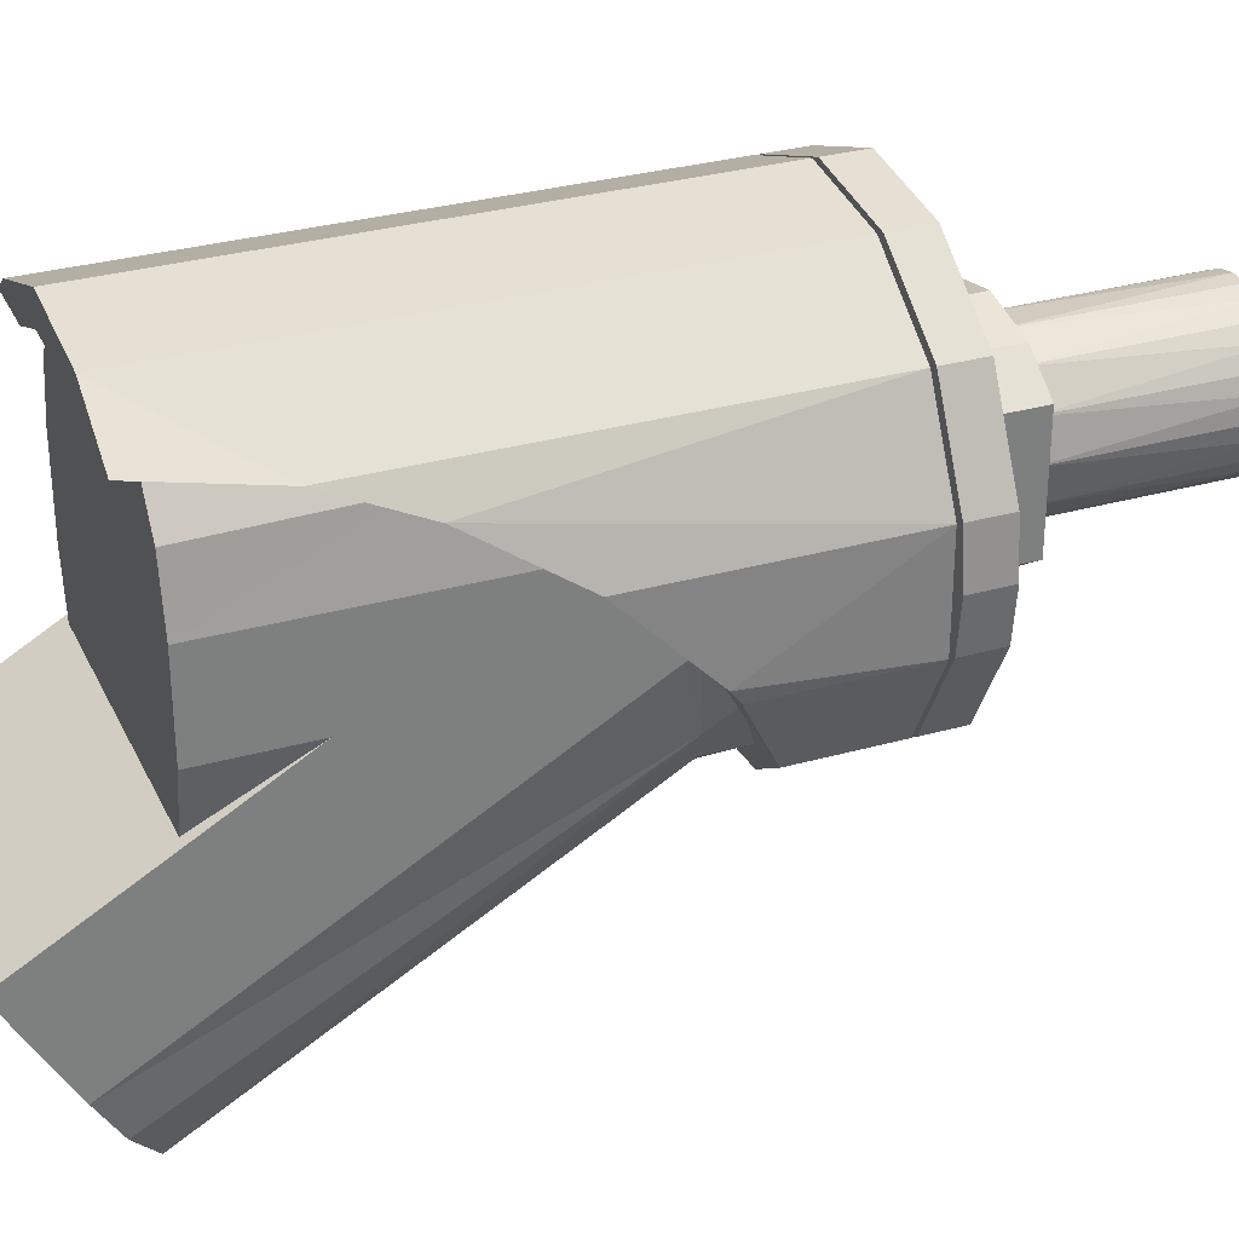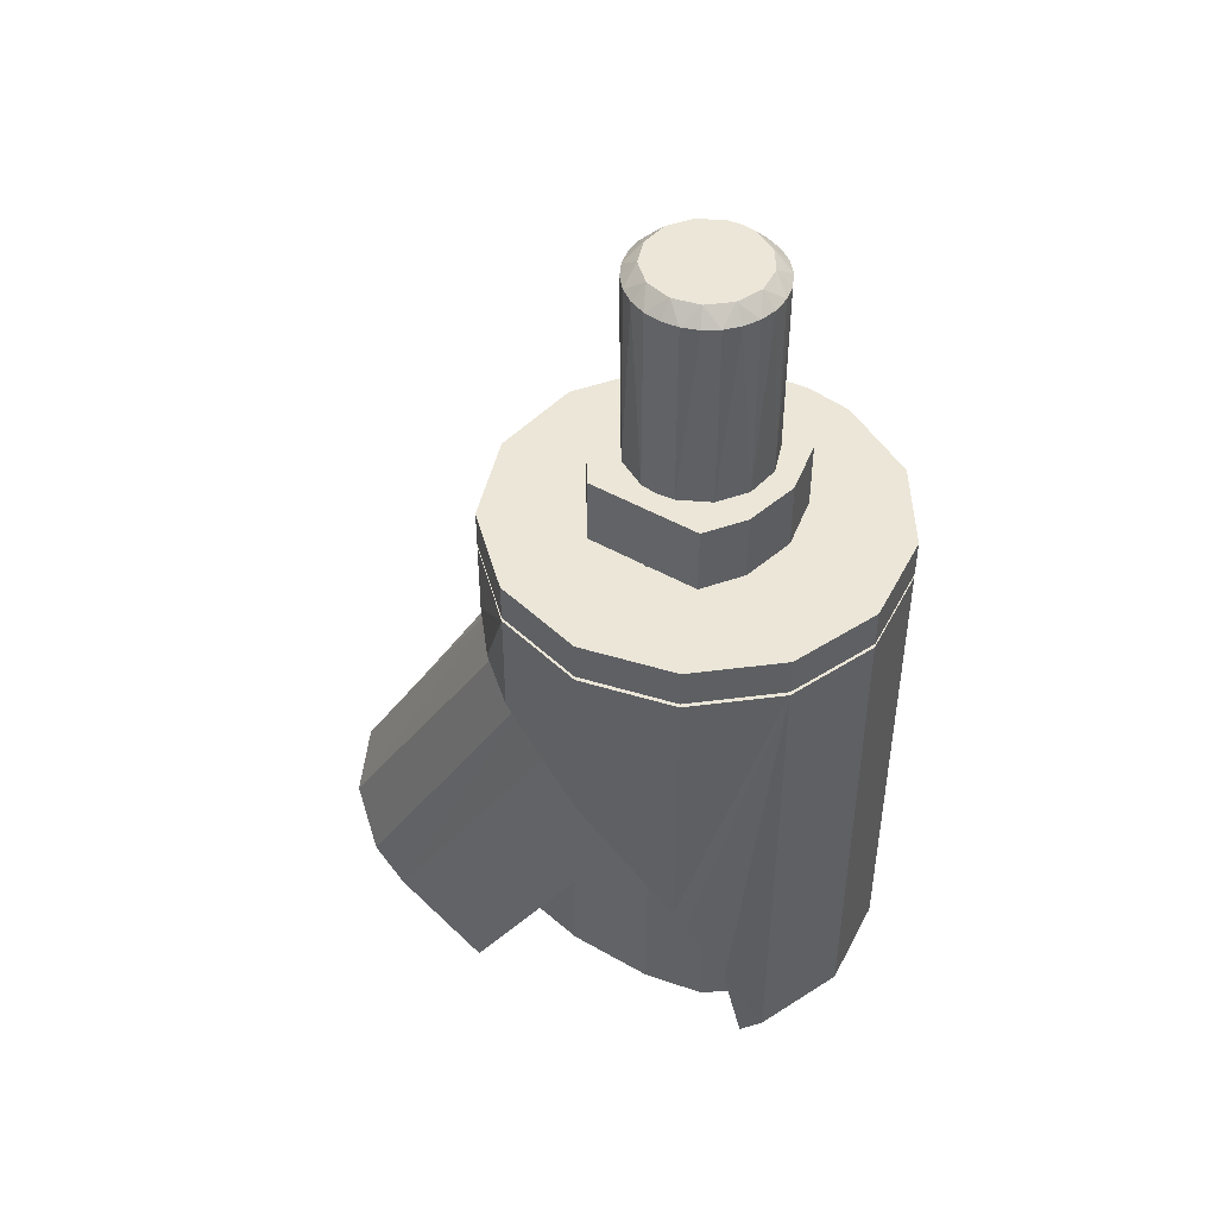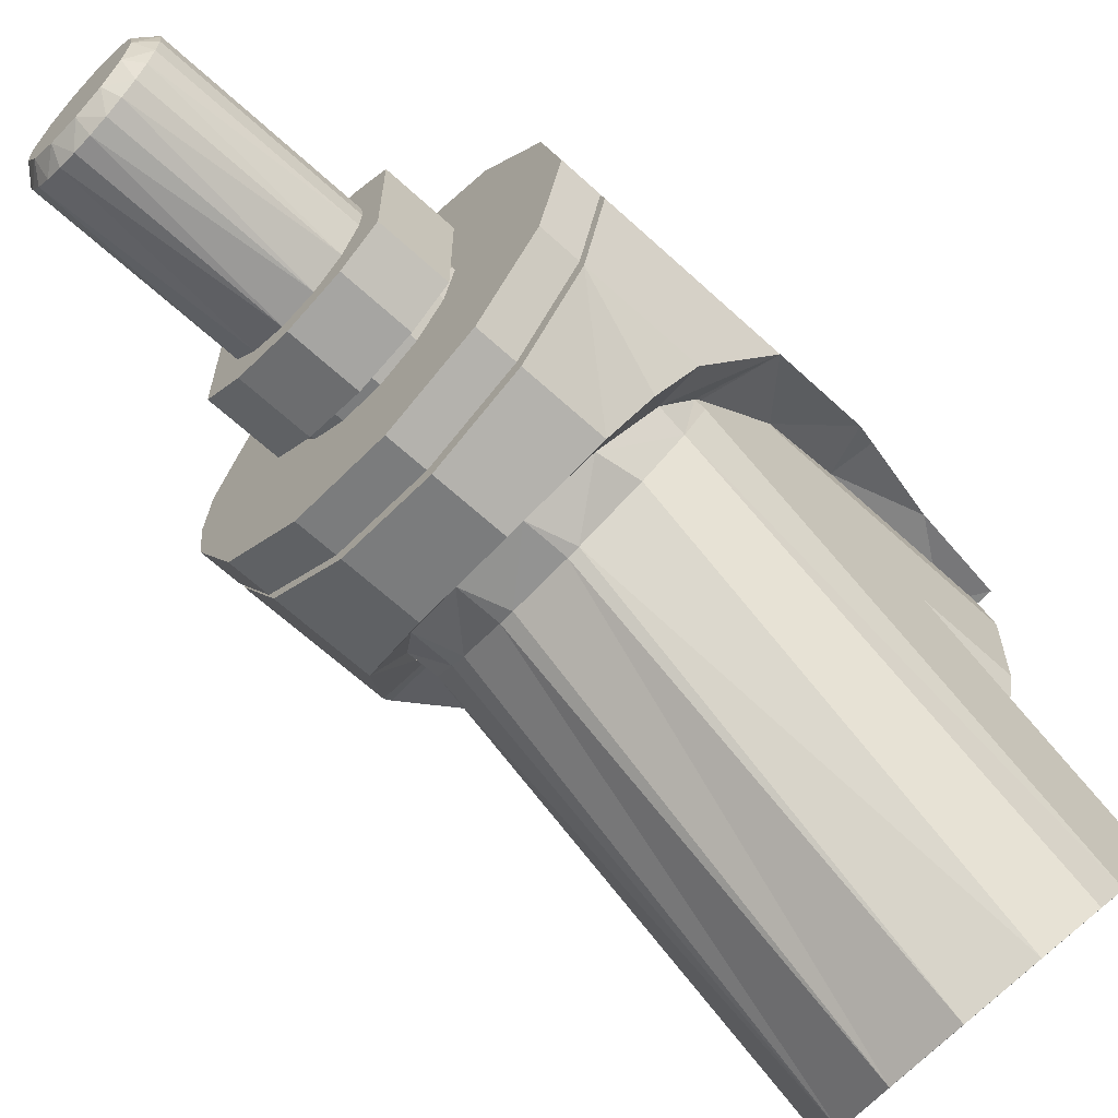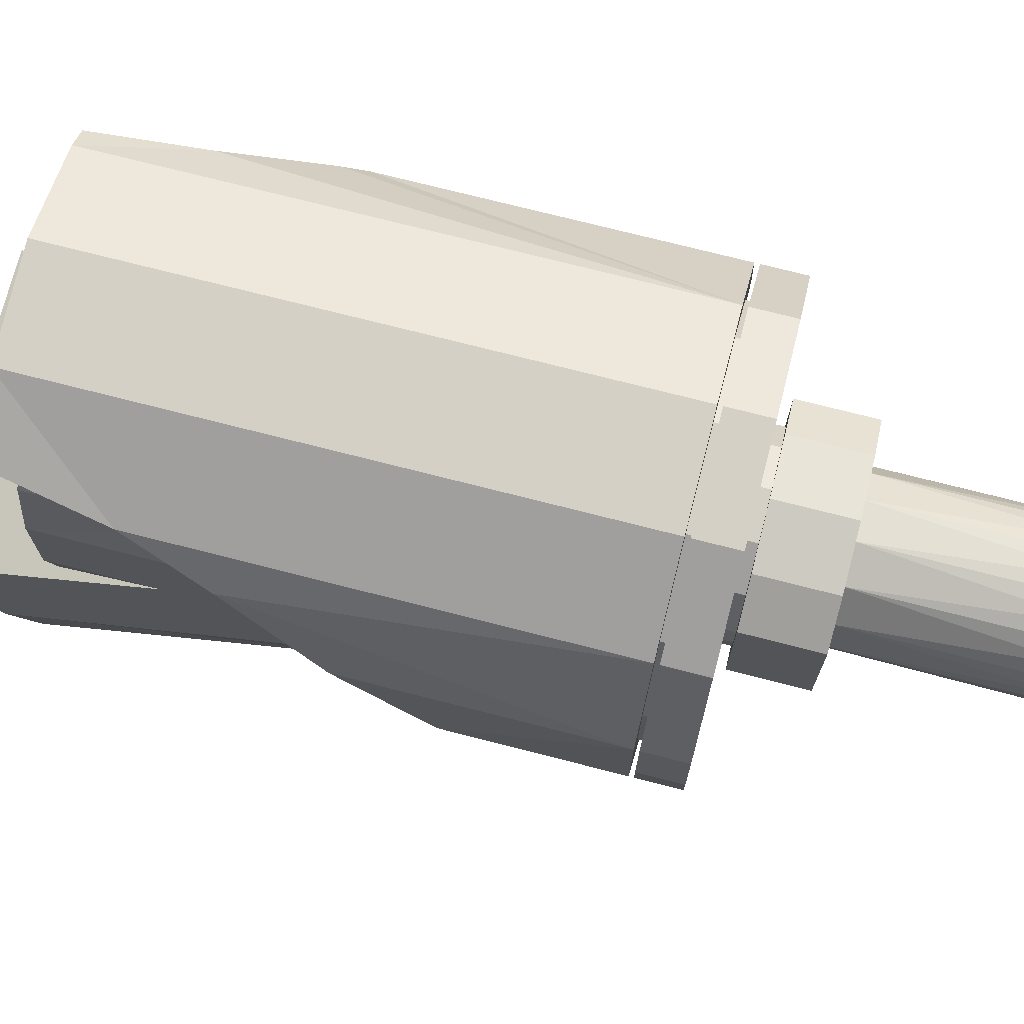
<metadata>
{"format":"obj","ext":"obj","renderer":"f3d","projection":"perspective","resolution":1024,"background":"white","views":[{"elev":31.1,"azim":-112.0,"up":"+Y"},{"elev":46.3,"azim":123.2,"up":"+Z"},{"elev":-64.3,"azim":47.1,"up":"+Y"},{"elev":73.1,"azim":-75.6,"up":"+Y"}]}
</metadata>
<code>
o roll
v 0.003542 -0.001859 0.01968
v 0.004 -0 0.01968
v -0.003884 -0.000957 0.01968
v -0.003884 0.000957 0.01968
v 0.003542 0.001859 0.01968
v -0.004 -0 0.01968
v 0.000482 0.003971 0.01968
v -0.001418 0.00374 0.01968
v -0.002994 0.002652 0.01968
v 0.002272 0.003292 0.01968
v -0.001418 -0.00374 0.01968
v 0.000482 -0.003971 0.01968
v 0.002272 -0.003292 0.01968
v -0.002994 -0.002652 0.01968
v 0.004855 0.001197 0.01868
v 0.004427 0.002324 0.01868
v 0.003743 0.003316 0.01868
v 0.00284 0.004115 0.01868
v 0.001773 0.004675 0.01868
v 0.000603 0.004964 0.01868
v -0.000603 0.004964 0.01868
v -0.001773 0.004675 0.01868
v -0.00284 0.004115 0.01868
v -0.003743 0.003316 0.01868
v -0.004427 0.002324 0.01868
v -0.004855 0.001197 0.01868
v -0.005 -0 0.01868
v -0.004855 -0.001197 0.01868
v -0.004427 -0.002324 0.01868
v -0.003743 -0.003316 0.01868
v -0.00284 -0.004115 0.01868
v -0.001773 -0.004675 0.01868
v -0.000603 -0.004964 0.01868
v 0.000603 -0.004964 0.01868
v 0.001773 -0.004675 0.01868
v 0.00284 -0.004115 0.01868
v 0.003743 -0.003316 0.01868
v 0.004427 -0.002324 0.01868
v 0.004855 -0.001197 0.01868
v 0.005 -0 0.01868
v -0.004427 0.002324 0.0054
v -0.005 -0 0.0054
v -0.00284 0.004115 0.0054
v -0.000603 0.004964 0.0054
v 0.001773 0.004675 0.0054
v 0.003743 0.003316 0.0054
v 0.004855 0.001197 0.0054
v 0.005 -0 0.0054
v 0.004855 -0.001197 0.0054
v 0.003743 -0.003316 0.0054
v 0.001773 -0.004675 0.0054
v -0.000603 -0.004964 0.0054
v -0.00284 -0.004115 0.0054
v -0.004427 -0.002324 0.0054
v 0.003848 -0.005848 0.0054
v 0.0065 -0.004 0.0054
v -0 -0.006692 0.0054
v -0.003848 -0.005848 0.0054
v -0.0065 -0.004 0.0054
v 0.0065 0.004 0.0054
v 0.003848 0.005848 0.0054
v -0 0.006692 0.0054
v -0.003848 0.005848 0.0054
v -0.0065 0.004 0.0054
v -0.0065 -0.004 0.000675
v -0.0065 0.004 0.000675
v 0.0065 -0.004 0.000675
v 0.003848 -0.005848 0.000675
v -0 -0.006692 0.000675
v -0.003848 -0.005848 0.000675
v 0.0065 0.004 0.000675
v -0.003848 0.005848 0.000675
v -0 0.006692 0.000675
v 0.003848 0.005848 0.000675
v 0.006 -0 0.000675
v 0.005313 0.002788 0.000675
v 0.003408 0.004938 0.000675
v 0.000723 0.005956 0.000675
v -0.002128 0.00561 0.000675
v -0.004491 0.003979 0.000675
v -0.004491 -0.003979 0.000675
v -0.002128 -0.00561 0.000675
v 0.000723 -0.005956 0.000675
v 0.003408 -0.004938 0.000675
v 0.005313 -0.002788 0.000675
v -0.005826 0.001436 0.000675
v -0.006 -0 0.000675
v -0.005826 -0.001436 0.000675
v -0.006 -0 -0
v -0.005826 0.001436 0
v -0.004491 0.003979 0
v -0.002128 0.00561 0
v 0.000723 0.005956 0
v 0.003408 0.004938 0
v 0.005313 0.002788 0
v 0.006 0 -0
v 0.005313 -0.002788 -0
v 0.003408 -0.004938 -0
v 0.000723 -0.005956 -0
v -0.002128 -0.00561 -0
v -0.004491 -0.003979 -0
v -0.005826 -0.001436 -0
v -0.01359 -0.00335 -0
v -0.01048 -0.009284 -0
v -0.004964 -0.01309 -0
v 0.001688 -0.0139 -0
v 0.007953 -0.01152 -0
v 0.0124 -0.006506 -0
v 0.014 0 -0
v 0.0124 0.006506 0
v 0.007953 0.01152 0
v 0.001688 0.0139 0
v -0.004964 0.01309 0
v -0.01048 0.009284 0
v -0.01359 0.00335 0
v -0.014 -0 -0
v -0.014 0 -0.002675
v -0.01359 0.00335 -0.002675
v -0.01048 0.009284 -0.002675
v -0.004964 0.01309 -0.002675
v 0.001688 0.0139 -0.002675
v 0.007953 0.01152 -0.002675
v 0.0124 0.006506 -0.002675
v 0.014 0 -0.002675
v 0.0124 -0.006506 -0.002675
v 0.007953 -0.01152 -0.002675
v 0.001688 -0.0139 -0.002675
v -0.004964 -0.01309 -0.002675
v -0.01048 -0.009284 -0.002675
v -0.01359 -0.00335 -0.002675
v -0.01165 0.002872 -0.002675
v -0.008982 0.007957 -0.002675
v -0.004255 0.01122 -0.002675
v 0.001446 0.01191 -0.002675
v 0.006817 0.009876 -0.002675
v 0.01063 0.005577 -0.002675
v 0.012 0 -0.002675
v 0.01063 -0.005577 -0.002675
v 0.006817 -0.009876 -0.002675
v 0.001446 -0.01191 -0.002675
v -0.004255 -0.01122 -0.002675
v -0.008982 -0.007957 -0.002675
v -0.01165 -0.002872 -0.002675
v 0.01063 -0.005577 -0.002975
v 0.012 0 -0.002975
v 0.006817 -0.009876 -0.002975
v 0.001446 -0.01191 -0.002975
v -0.004255 -0.01122 -0.002975
v -0.008982 -0.007957 -0.002975
v -0.01165 -0.002872 -0.002975
v -0.01165 0.002872 -0.002975
v -0.008982 0.007957 -0.002975
v -0.004255 0.01122 -0.002975
v 0.001446 0.01191 -0.002975
v 0.006817 0.009876 -0.002975
v 0.01063 0.005577 -0.002975
v 0.001688 0.0139 -0.002975
v -0.004964 0.01309 -0.002975
v -0.01048 0.009284 -0.002975
v -0.01359 0.00335 -0.002975
v -0.01359 -0.00335 -0.002975
v -0.01048 -0.009284 -0.002975
v -0.004964 -0.01309 -0.002975
v 0.001688 -0.0139 -0.002975
v 0.007953 -0.01152 -0.002975
v 0.0124 -0.006506 -0.002975
v 0.014 0 -0.002975
v 0.0124 0.006506 -0.002975
v 0.007953 0.01152 -0.002975
v 0.01197 0.007261 -0.02518
v 0.01028 0.009505 -0.03134
v 0.0124 0.006506 -0.02372
v 0.014 0 -0.0154
v 0.007953 -0.01152 -0.00856
v 0.01053 -0.009231 -0.009439
v 0.0124 -0.006506 -0.01076
v 0.001688 -0.0139 -0.007851
v -0.004964 -0.01309 -0.00807
v -0.01048 -0.009284 -0.009416
v -0.01359 -0.00335 -0.01271
v -0.01379 -0.002401 -0.0134
v -0.01359 0.00335 -0.01899
v -0.004964 0.01309 -0.03798
v -0.009292 0.01047 -0.03798
v -0.01048 0.009284 -0.03052
v -0.01197 0.007261 -0.02518
v 0.001688 0.0139 -0.03798
v 0.007953 0.01152 -0.03798
v 0.009292 0.01047 -0.03798
v -0.002138 0.01177 -0.03798
v -0.005313 0.01047 -0.03798
v 0.002138 0.01177 -0.03798
v 0.005313 0.01047 -0.03798
v -0.002138 0.01177 -0.03633
v -0.005485 0.01036 -0.03633
v 0.002138 0.01177 -0.03633
v 0.005485 0.01036 -0.03633
v 0.006768 0.01036 -0.03633
v 0.009998 0.003266 -0.01888
v 0.009147 0.007042 -0.02474
v 0.01 -0.002401 -0.0134
v -0.009439 -0.006303 -0.01087
v -0.006747 -0.01038 -0.008973
v -0.002443 -0.0127 -0.008185
v 0.002443 -0.0127 -0.008185
v 0.006747 -0.01038 -0.008973
v 0.009439 -0.006303 -0.01087
v 0.01 -0.003 -0.01296
v -0.01 -0.003 -0.01296
v -0.01 -0.002401 -0.0134
v -0.009998 0.003266 -0.01888
v -0.009047 0.007261 -0.02518
v -0.006768 0.01036 -0.03633
v -0.009147 0.007042 -0.03633
v -0.01 0.003 -0.03633
v -0.01 0.003 -0.01934
v 0.009147 0.007042 -0.03633
v 0.01 0.003 -0.01934
v 0.01 0.003 -0.03633
v 0.009298 -0.006681 -0.01275
v 0.01 -0.003 -0.01374
v 0.007071 -0.01007 -0.01184
v 0.003186 -0.01248 -0.0112
v 0.002444 -0.0127 -0.01114
v -0.001451 -0.01289 -0.01109
v -0.002448 -0.0127 -0.01114
v -0.005578 -0.0113 -0.01151
v -0.006753 -0.01038 -0.01176
v -0.008785 -0.007777 -0.01246
v -0.01 -0.003 -0.01374
v -0.002443 -0.02733 -0.03648
v -0.01 -0.01893 -0.04133
v -0.009439 -0.02179 -0.03967
v -0.006747 -0.02532 -0.03763
v 0.002443 -0.02733 -0.03648
v 0.006747 -0.02532 -0.03763
v 0.009439 -0.02179 -0.03967
v 0.01 -0.01893 -0.04133
v -0.01 -0.012 -0.04532
v 0.01 -0.012 -0.04532
v 0.01 -0.003 -0.02974
v 0.01 -0.003 -0.03633
v 0.009248 -0.006804 -0.03633
v -0.01 -0.003 -0.03633
v -0.009248 -0.006804 -0.03633
v -0.01 -0.003 -0.02974
f 1 2 3
f 4 2 5
f 4 6 2
f 2 6 3
f 7 8 9
f 9 4 7
f 10 7 4
f 4 5 10
f 11 12 13
f 13 1 11
f 1 14 11
f 1 3 14
f 15 5 2
f 15 16 5
f 5 16 17
f 10 5 17
f 17 18 10
f 10 18 19
f 7 10 19
f 19 20 7
f 7 20 21
f 8 7 21
f 21 22 8
f 8 22 23
f 9 8 23
f 23 24 9
f 9 24 25
f 4 9 25
f 25 26 4
f 6 4 26
f 26 27 6
f 3 6 27
f 27 28 3
f 3 28 29
f 14 3 29
f 29 30 14
f 14 30 31
f 11 14 31
f 31 32 11
f 11 32 33
f 12 11 33
f 33 34 12
f 12 34 35
f 13 12 35
f 35 36 13
f 13 36 37
f 1 13 37
f 37 38 1
f 1 38 39
f 2 1 39
f 39 40 2
f 2 40 15
f 41 42 26
f 26 25 41
f 41 25 24
f 43 41 24
f 24 23 43
f 43 23 22
f 44 43 22
f 22 21 44
f 44 21 20
f 45 44 20
f 20 19 45
f 45 19 18
f 46 45 18
f 18 17 46
f 46 17 16
f 47 46 16
f 16 15 47
f 48 47 15
f 15 40 48
f 49 48 40
f 40 39 49
f 49 39 38
f 38 50 49
f 38 37 50
f 50 37 36
f 51 50 36
f 36 35 51
f 51 35 34
f 52 51 34
f 34 33 52
f 52 33 32
f 32 53 52
f 32 31 53
f 53 31 30
f 54 53 30
f 30 29 54
f 54 29 28
f 28 42 54
f 28 27 42
f 42 27 26
f 55 56 50
f 50 51 55
f 57 55 51
f 51 52 57
f 58 57 52
f 52 53 58
f 59 58 53
f 45 46 60
f 60 61 45
f 44 45 61
f 61 62 44
f 43 44 62
f 62 63 43
f 41 43 63
f 63 64 41
f 42 41 64
f 64 59 42
f 54 42 59
f 53 54 59
f 60 46 47
f 60 47 48
f 48 56 60
f 48 49 56
f 49 50 56
f 65 59 64
f 64 66 65
f 67 56 55
f 55 68 67
f 68 55 57
f 57 69 68
f 69 57 58
f 58 70 69
f 70 58 59
f 59 65 70
f 56 67 71
f 71 60 56
f 66 64 63
f 63 72 66
f 72 63 62
f 62 73 72
f 73 62 61
f 61 74 73
f 74 61 60
f 60 71 74
f 75 71 67
f 71 75 76
f 74 71 76
f 76 77 74
f 73 74 77
f 77 78 73
f 73 78 79
f 79 80 66
f 66 72 79
f 79 72 73
f 70 65 81
f 81 82 70
f 69 70 82
f 82 83 69
f 68 69 83
f 83 84 68
f 67 68 84
f 84 85 67
f 67 85 75
f 66 80 86
f 66 86 87
f 87 65 66
f 87 88 65
f 88 81 65
f 88 87 89
f 90 89 87
f 87 86 90
f 90 86 80
f 80 91 90
f 91 80 79
f 79 92 91
f 92 79 78
f 78 93 92
f 93 78 77
f 77 94 93
f 94 77 76
f 76 95 94
f 95 76 75
f 75 96 95
f 96 75 85
f 85 97 96
f 97 85 84
f 84 98 97
f 98 84 83
f 83 99 98
f 99 83 82
f 82 100 99
f 100 82 81
f 81 101 100
f 101 81 88
f 88 102 101
f 89 102 88
f 101 102 103
f 103 104 101
f 100 101 104
f 104 105 100
f 99 100 105
f 105 106 99
f 98 99 106
f 106 107 98
f 97 98 107
f 107 108 97
f 96 97 108
f 108 109 96
f 95 96 109
f 109 110 95
f 94 95 110
f 110 111 94
f 93 94 111
f 111 112 93
f 92 93 112
f 112 113 92
f 91 92 113
f 113 114 91
f 90 91 114
f 114 115 90
f 89 90 115
f 115 116 89
f 102 89 116
f 116 103 102
f 103 116 117
f 118 117 116
f 116 115 118
f 118 115 114
f 114 119 118
f 119 114 113
f 113 120 119
f 120 113 112
f 112 121 120
f 121 112 111
f 111 122 121
f 122 111 110
f 110 123 122
f 123 110 109
f 109 124 123
f 124 109 108
f 108 125 124
f 125 108 107
f 107 126 125
f 126 107 106
f 106 127 126
f 127 106 105
f 105 128 127
f 128 105 104
f 104 129 128
f 129 104 103
f 103 130 129
f 117 130 103
f 130 117 131
f 117 118 131
f 132 131 118
f 118 119 132
f 133 132 119
f 119 120 133
f 134 133 120
f 120 121 134
f 135 134 121
f 121 122 135
f 136 135 122
f 122 123 136
f 137 136 123
f 123 124 137
f 138 137 124
f 124 125 138
f 139 138 125
f 125 126 139
f 140 139 126
f 126 127 140
f 141 140 127
f 127 128 141
f 142 141 128
f 128 129 142
f 143 142 129
f 129 130 143
f 131 143 130
f 138 144 145
f 144 138 139
f 139 146 144
f 146 139 140
f 140 147 146
f 147 140 141
f 141 148 147
f 148 141 142
f 142 149 148
f 149 142 143
f 143 150 149
f 150 143 131
f 131 151 150
f 151 131 132
f 132 152 151
f 152 132 133
f 133 153 152
f 153 133 134
f 134 154 153
f 154 134 135
f 135 155 154
f 155 135 136
f 136 156 155
f 156 136 137
f 137 145 156
f 145 137 138
f 153 154 157
f 157 158 153
f 152 153 158
f 158 159 152
f 151 152 159
f 159 160 151
f 150 151 160
f 160 161 150
f 149 150 161
f 161 162 149
f 148 149 162
f 162 163 148
f 147 148 163
f 163 164 147
f 146 147 164
f 164 165 146
f 144 146 165
f 165 166 144
f 145 144 166
f 166 167 145
f 156 145 167
f 167 168 156
f 155 156 168
f 168 169 155
f 154 155 169
f 169 157 154
f 170 171 169
f 172 170 169
f 173 167 166
f 167 173 172
f 172 168 167
f 169 168 172
f 174 175 166
f 175 176 166
f 166 176 173
f 166 165 174
f 174 165 164
f 164 177 174
f 177 164 163
f 163 178 177
f 178 163 162
f 162 179 178
f 179 162 161
f 161 180 179
f 181 180 161
f 161 160 181
f 160 182 181
f 183 184 185
f 186 182 160
f 160 159 186
f 159 185 186
f 185 159 158
f 158 183 185
f 183 158 157
f 157 187 183
f 187 157 169
f 169 188 187
f 188 169 171
f 171 189 188
f 190 191 184
f 184 183 190
f 192 190 183
f 183 187 192
f 193 192 187
f 187 188 193
f 188 189 193
f 194 195 191
f 191 190 194
f 196 194 190
f 190 192 196
f 197 196 192
f 192 193 197
f 198 197 193
f 199 200 172
f 172 173 199
f 173 201 199
f 202 203 179
f 178 179 203
f 203 204 178
f 177 178 204
f 204 205 177
f 174 177 205
f 205 206 174
f 175 174 206
f 206 207 175
f 207 176 175
f 173 176 207
f 207 208 173
f 208 201 173
f 209 202 179
f 179 180 209
f 210 209 180
f 180 181 210
f 211 210 181
f 181 182 211
f 212 211 182
f 184 191 195
f 195 213 184
f 185 184 213
f 213 212 185
f 212 186 185
f 182 186 212
f 193 189 198
f 198 189 171
f 200 198 171
f 171 170 200
f 200 170 172
f 213 214 212
f 212 214 215
f 215 216 212
f 216 211 212
f 200 217 198
f 218 219 217
f 217 200 218
f 200 199 218
f 220 221 208
f 208 207 220
f 220 207 206
f 206 222 220
f 223 222 206
f 206 205 223
f 205 224 223
f 225 224 205
f 205 204 225
f 204 226 225
f 227 226 204
f 204 203 227
f 203 228 227
f 228 203 202
f 202 229 228
f 229 202 209
f 209 230 229
f 225 226 231
f 229 230 232
f 232 233 229
f 229 233 234
f 234 228 229
f 234 231 226
f 226 227 234
f 227 228 234
f 224 225 231
f 231 235 224
f 223 224 235
f 235 236 223
f 236 222 223
f 222 236 237
f 237 220 222
f 220 237 238
f 238 221 220
f 232 239 240
f 240 238 232
f 232 238 237
f 233 232 237
f 235 231 234
f 234 233 237
f 234 237 236
f 236 235 234
f 218 199 201
f 201 208 221
f 241 201 221
f 221 238 241
f 238 240 241
f 219 218 201
f 201 241 219
f 241 242 219
f 243 242 241
f 242 243 197
f 215 214 213
f 213 195 215
f 195 244 215
f 194 196 197
f 197 243 194
f 195 194 243
f 243 245 195
f 195 245 244
f 197 198 217
f 217 219 197
f 219 242 197
f 230 209 210
f 210 211 216
f 246 210 216
f 216 215 246
f 215 244 246
f 232 230 210
f 210 246 232
f 246 239 232
f 239 246 245
f 240 239 245
f 245 243 240
f 243 241 240
f 246 244 245

</code>
